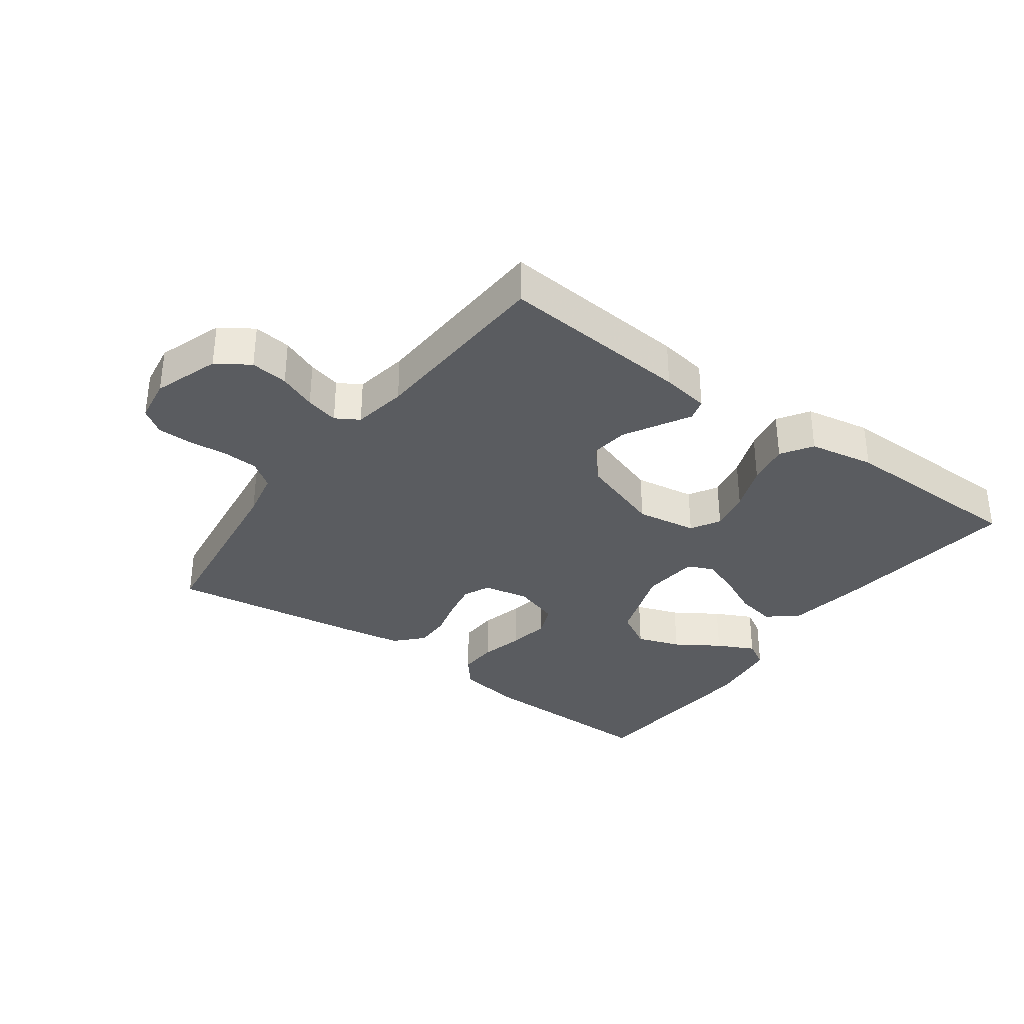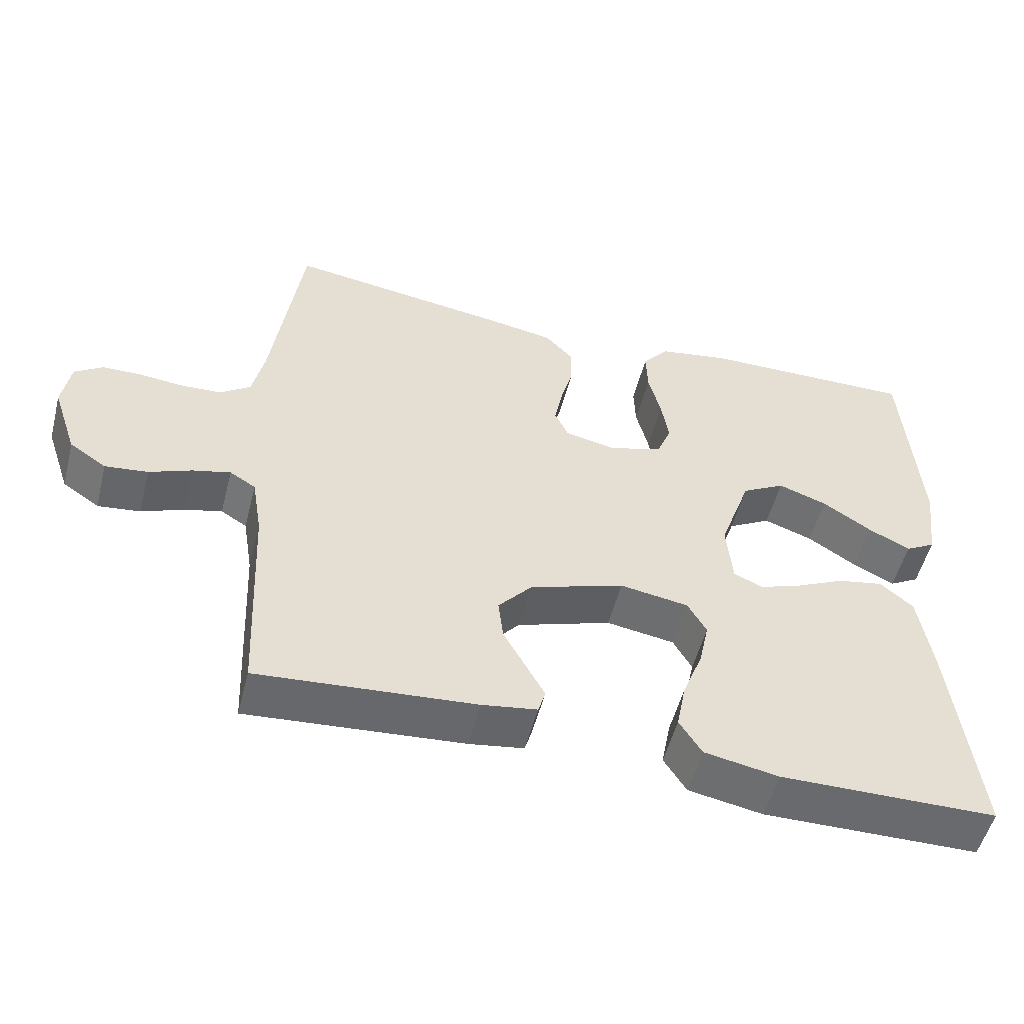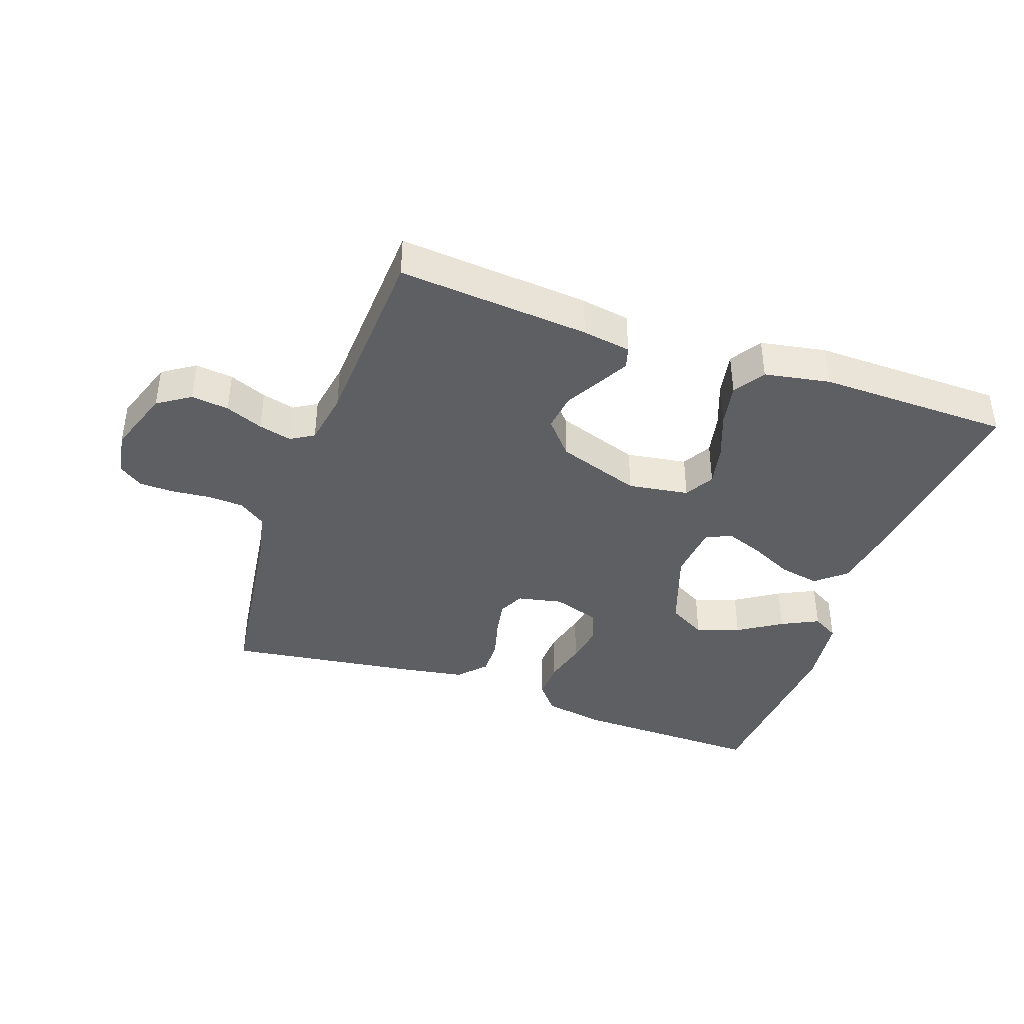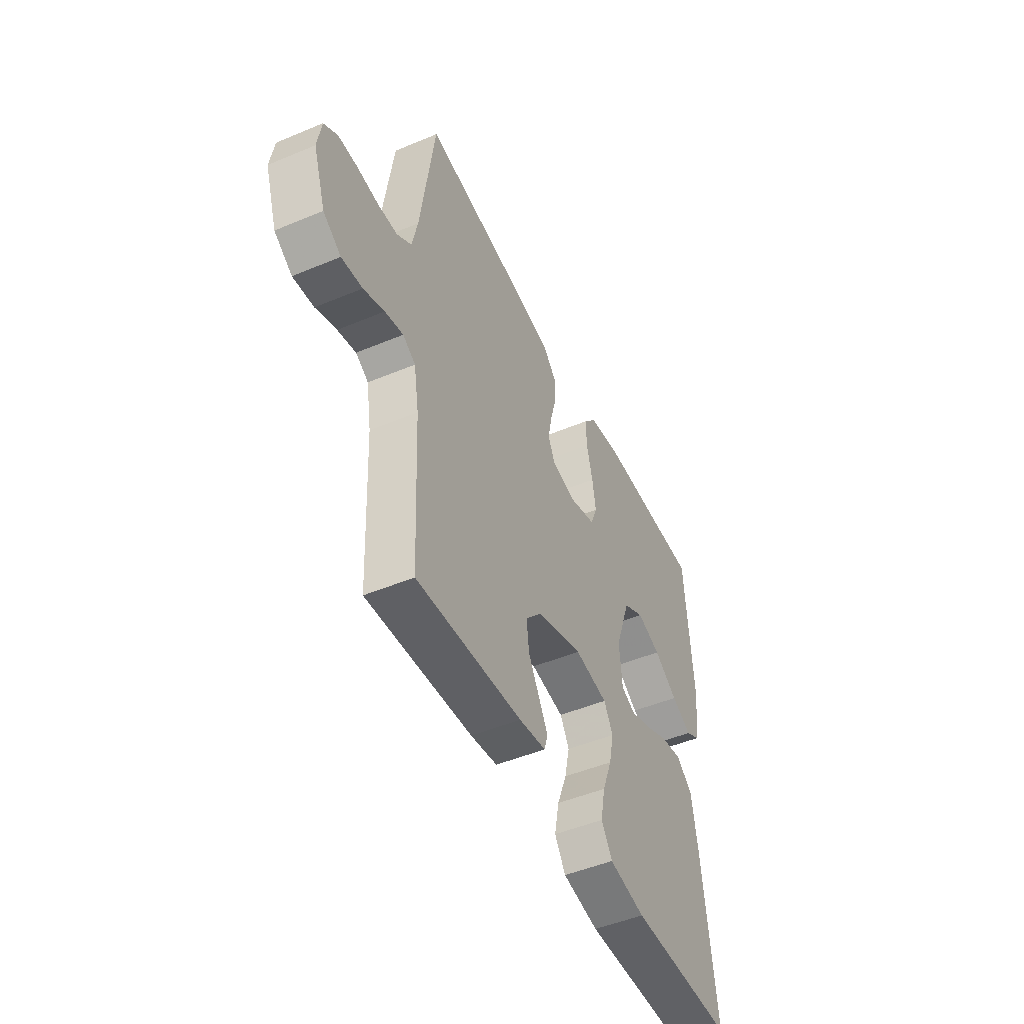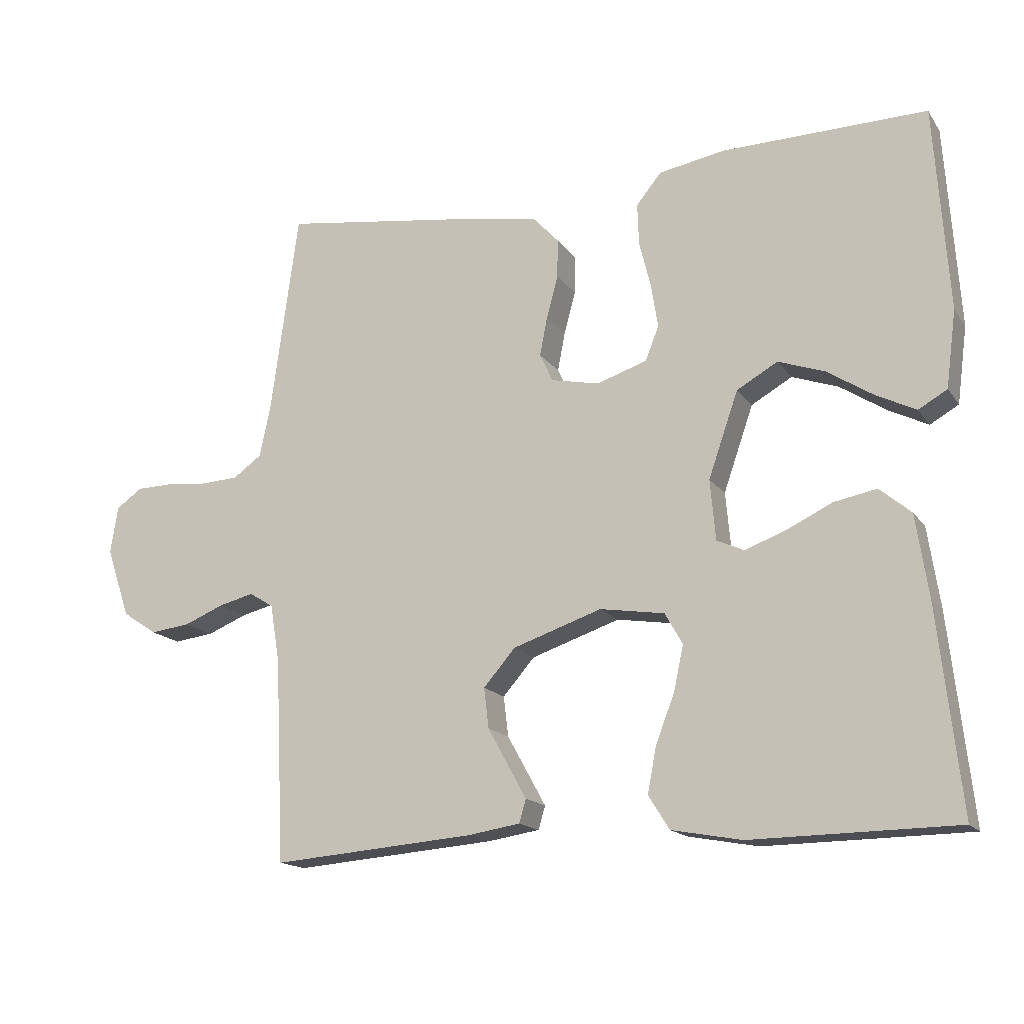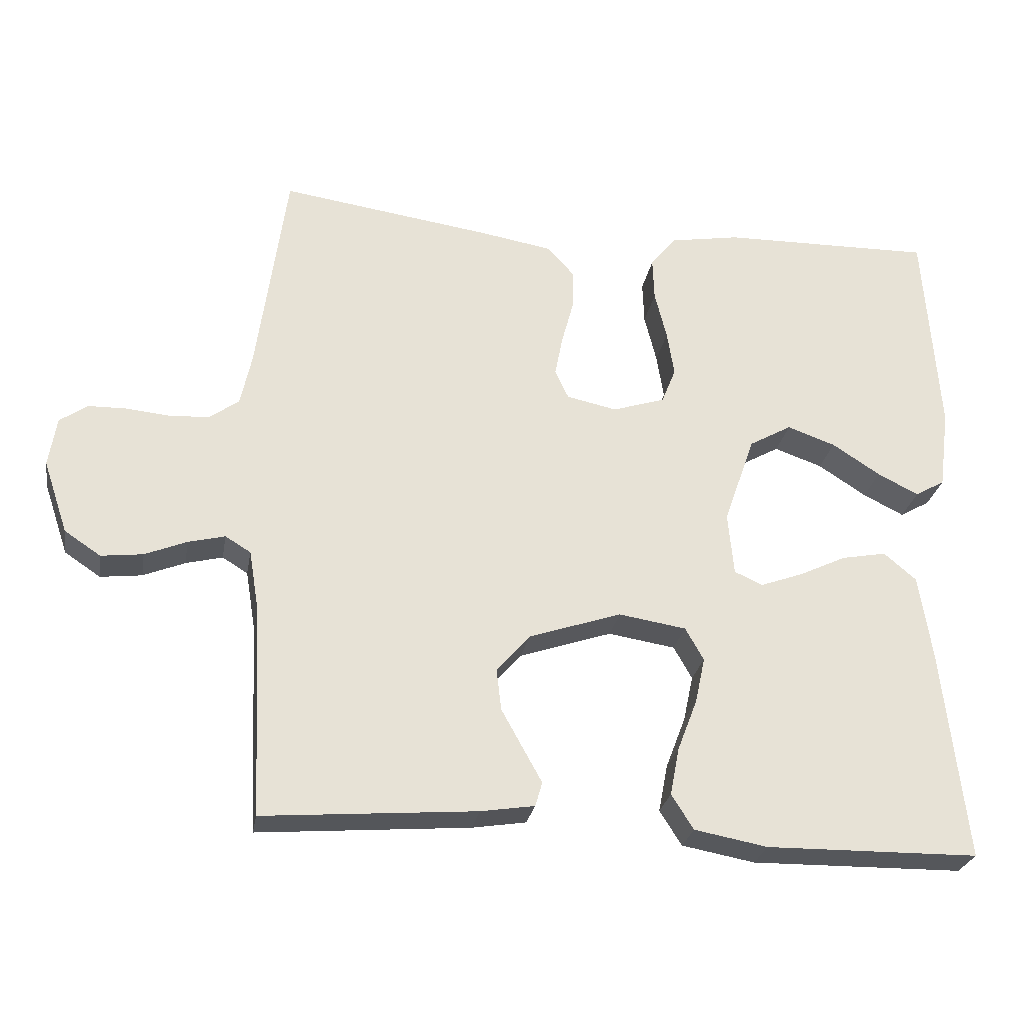
<metadata>
{"format":"obj","ext":"obj","renderer":"f3d","projection":"perspective","resolution":1024,"background":"white","views":[{"elev":-33.6,"azim":143.7,"up":"+Y"},{"elev":-53.2,"azim":165.6,"up":"+Z"},{"elev":-40.3,"azim":160.5,"up":"+Y"},{"elev":-48.8,"azim":115.0,"up":"+Z"},{"elev":-16.0,"azim":-156.7,"up":"+Z"},{"elev":-26.7,"azim":170.2,"up":"+Z"}]}
</metadata>
<code>
v 0.5 0.07 -0.5
v 0.2 0.07 -0.476
v 0.124 0.07 -0.464
v 0.114 0.07 -0.43
v 0.14 0.07 -0.383
v 0.171 0.07 -0.327
v 0.178 0.07 -0.268
v 0.131 0.07 -0.214
v 0 0.07 -0.17
v -0.095 0.07 -0.185
v -0.121 0.07 -0.231
v -0.107 0.07 -0.296
v -0.079 0.07 -0.369
v -0.066 0.07 -0.436
v -0.097 0.07 -0.485
v -0.2 0.07 -0.504
v -0.5 0.07 -0.5
v -0.467 0.07 -0.2
v -0.449 0.07 -0.08
v -0.403 0.07 -0.041
v -0.34 0.07 -0.053
v -0.273 0.07 -0.085
v -0.213 0.07 -0.107
v -0.173 0.07 -0.089
v -0.165 0.07 0
v -0.209 0.07 0.126
v -0.269 0.07 0.16
v -0.337 0.07 0.136
v -0.405 0.07 0.092
v -0.463 0.07 0.063
v -0.505 0.07 0.087
v -0.52 0.07 0.2
v -0.5 0.07 0.5
v -0.2 0.07 0.495
v -0.102 0.07 0.478
v -0.065 0.07 0.433
v -0.067 0.07 0.372
v -0.084 0.07 0.303
v -0.094 0.07 0.239
v -0.074 0.07 0.189
v 0 0.07 0.165
v 0.071 0.07 0.18
v 0.09 0.07 0.221
v 0.079 0.07 0.278
v 0.062 0.07 0.341
v 0.061 0.07 0.398
v 0.1 0.07 0.44
v 0.2 0.07 0.457
v 0.5 0.07 0.5
v 0.541 0.07 0.2
v 0.557 0.07 0.125
v 0.599 0.07 0.095
v 0.655 0.07 0.092
v 0.716 0.07 0.098
v 0.77 0.07 0.097
v 0.809 0.07 0.07
v 0.82 0.07 0
v 0.785 0.07 -0.103
v 0.734 0.07 -0.137
v 0.675 0.07 -0.13
v 0.616 0.07 -0.106
v 0.564 0.07 -0.093
v 0.528 0.07 -0.115
v 0.514 0.07 -0.2
v 0.5 0 -0.5
v 0.2 0 -0.476
v 0.124 0 -0.464
v 0.114 0 -0.43
v 0.14 0 -0.383
v 0.171 0 -0.327
v 0.178 0 -0.268
v 0.131 0 -0.214
v 0 0 -0.17
v -0.095 0 -0.185
v -0.121 0 -0.231
v -0.107 0 -0.296
v -0.079 0 -0.369
v -0.066 0 -0.436
v -0.097 0 -0.485
v -0.2 0 -0.504
v -0.5 0 -0.5
v -0.467 0 -0.2
v -0.449 0 -0.08
v -0.403 0 -0.041
v -0.34 0 -0.053
v -0.273 0 -0.085
v -0.213 0 -0.107
v -0.173 0 -0.089
v -0.165 0 0
v -0.209 0 0.126
v -0.269 0 0.16
v -0.337 0 0.136
v -0.405 0 0.092
v -0.463 0 0.063
v -0.505 0 0.087
v -0.52 0 0.2
v -0.5 0 0.5
v -0.2 0 0.495
v -0.102 0 0.478
v -0.065 0 0.433
v -0.067 0 0.372
v -0.084 0 0.303
v -0.094 0 0.239
v -0.074 0 0.189
v 0 0 0.165
v 0.071 0 0.18
v 0.09 0 0.221
v 0.079 0 0.278
v 0.062 0 0.341
v 0.061 0 0.398
v 0.1 0 0.44
v 0.2 0 0.457
v 0.5 0 0.5
v 0.541 0 0.2
v 0.557 0 0.125
v 0.599 0 0.095
v 0.655 0 0.092
v 0.716 0 0.098
v 0.77 0 0.097
v 0.809 0 0.07
v 0.82 0 0
v 0.785 0 -0.103
v 0.734 0 -0.137
v 0.675 0 -0.13
v 0.616 0 -0.106
v 0.564 0 -0.093
v 0.528 0 -0.115
v 0.514 0 -0.2
f 58 59 60 61
f 58 61 62
f 57 58 62
f 56 57 62
f 53 54 55 56
f 52 53 56 62
f 51 52 62 63
f 47 48 49 50
f 44 45 46 47
f 43 44 47 50
f 42 43 50 51
f 35 36 37 38
f 35 38 39
f 34 35 39
f 33 34 39 40
f 28 29 30 31
f 27 28 31 32
f 19 20 21 22
f 19 22 23
f 18 19 23
f 17 18 23
f 16 17 23 24
f 12 13 14 15
f 11 12 15 16
f 3 4 5 6
f 1 2 3 6
f 64 1 6 7
f 63 64 7 8
f 41 42 51 63
f 40 41 63 8
f 27 32 33 40
f 26 27 40
f 25 26 40 8
f 11 16 24 25
f 10 11 25
f 9 10 25
f 8 9 25
f 125 124 123 122
f 126 125 122
f 126 122 121
f 126 121 120
f 120 119 118 117
f 126 120 117 116
f 127 126 116 115
f 114 113 112 111
f 111 110 109 108
f 114 111 108 107
f 115 114 107 106
f 102 101 100 99
f 103 102 99
f 103 99 98
f 104 103 98 97
f 95 94 93 92
f 96 95 92 91
f 86 85 84 83
f 87 86 83
f 87 83 82
f 87 82 81
f 88 87 81 80
f 79 78 77 76
f 80 79 76 75
f 70 69 68 67
f 70 67 66 65
f 71 70 65 128
f 72 71 128 127
f 127 115 106 105
f 72 127 105 104
f 104 97 96 91
f 104 91 90
f 72 104 90 89
f 89 88 80 75
f 89 75 74
f 89 74 73
f 89 73 72
f 1 65 66 2
f 2 66 67 3
f 3 67 68 4
f 4 68 69 5
f 5 69 70 6
f 6 70 71 7
f 7 71 72 8
f 8 72 73 9
f 9 73 74 10
f 10 74 75 11
f 11 75 76 12
f 12 76 77 13
f 13 77 78 14
f 14 78 79 15
f 15 79 80 16
f 16 80 81 17
f 17 81 82 18
f 18 82 83 19
f 19 83 84 20
f 20 84 85 21
f 21 85 86 22
f 22 86 87 23
f 23 87 88 24
f 24 88 89 25
f 25 89 90 26
f 26 90 91 27
f 27 91 92 28
f 28 92 93 29
f 29 93 94 30
f 30 94 95 31
f 31 95 96 32
f 32 96 97 33
f 33 97 98 34
f 34 98 99 35
f 35 99 100 36
f 36 100 101 37
f 37 101 102 38
f 38 102 103 39
f 39 103 104 40
f 40 104 105 41
f 41 105 106 42
f 42 106 107 43
f 43 107 108 44
f 44 108 109 45
f 45 109 110 46
f 46 110 111 47
f 47 111 112 48
f 48 112 113 49
f 49 113 114 50
f 50 114 115 51
f 51 115 116 52
f 52 116 117 53
f 53 117 118 54
f 54 118 119 55
f 55 119 120 56
f 56 120 121 57
f 57 121 122 58
f 58 122 123 59
f 59 123 124 60
f 60 124 125 61
f 61 125 126 62
f 62 126 127 63
f 63 127 128 64
f 64 128 65 1

</code>
